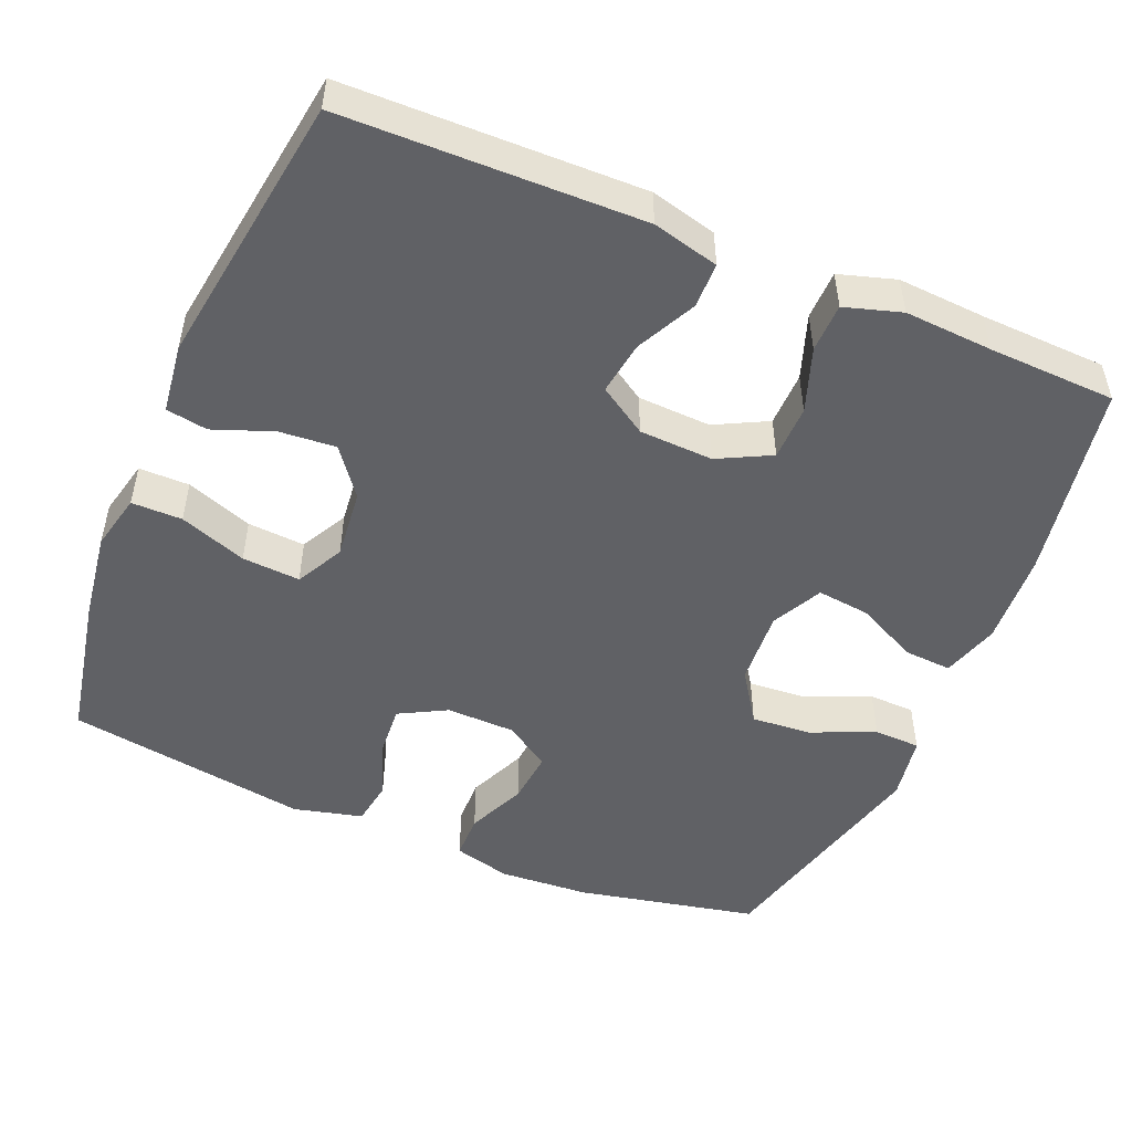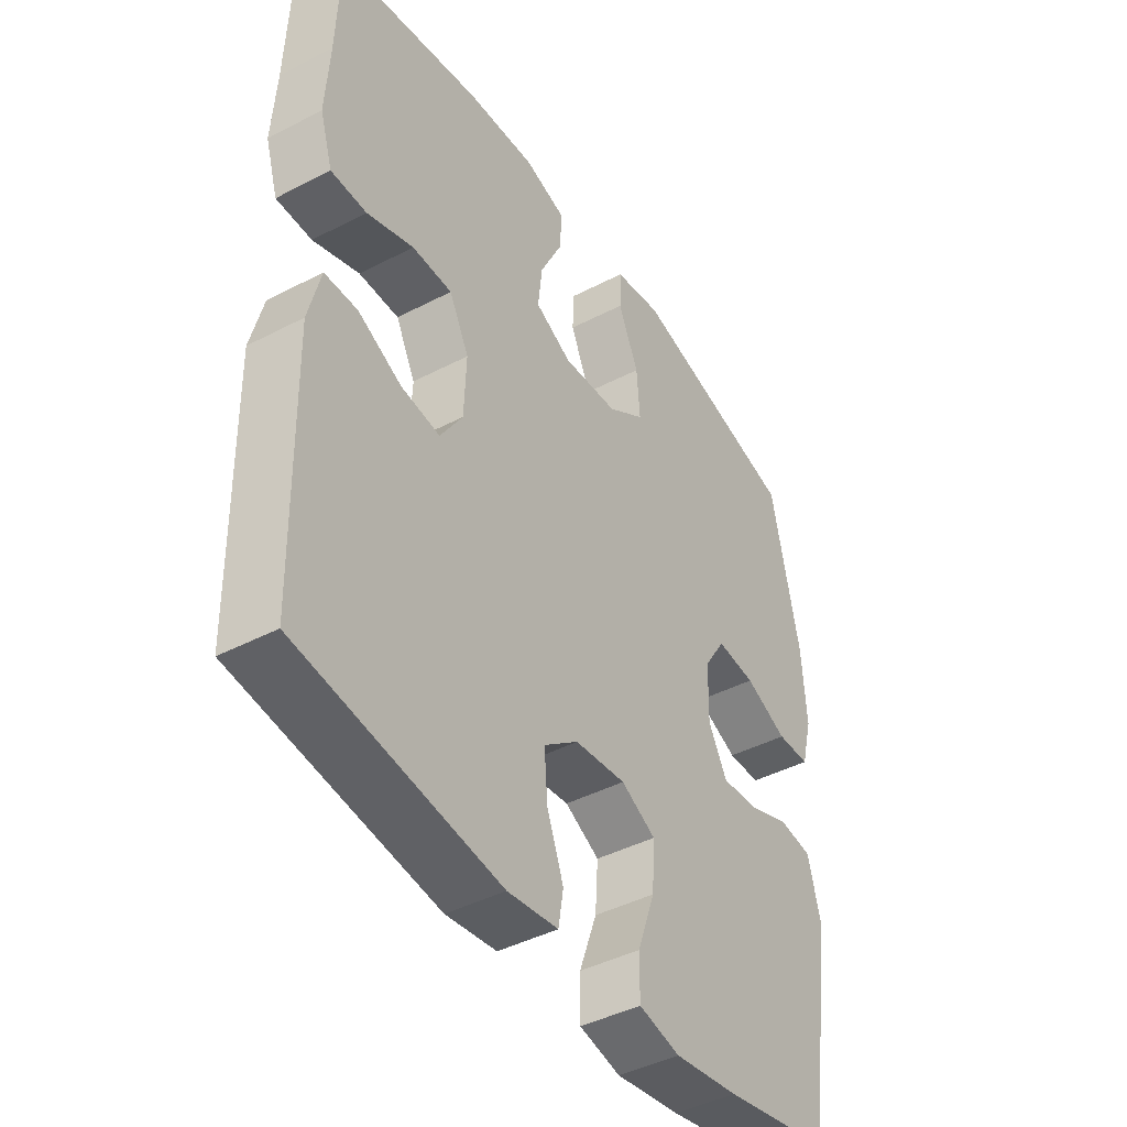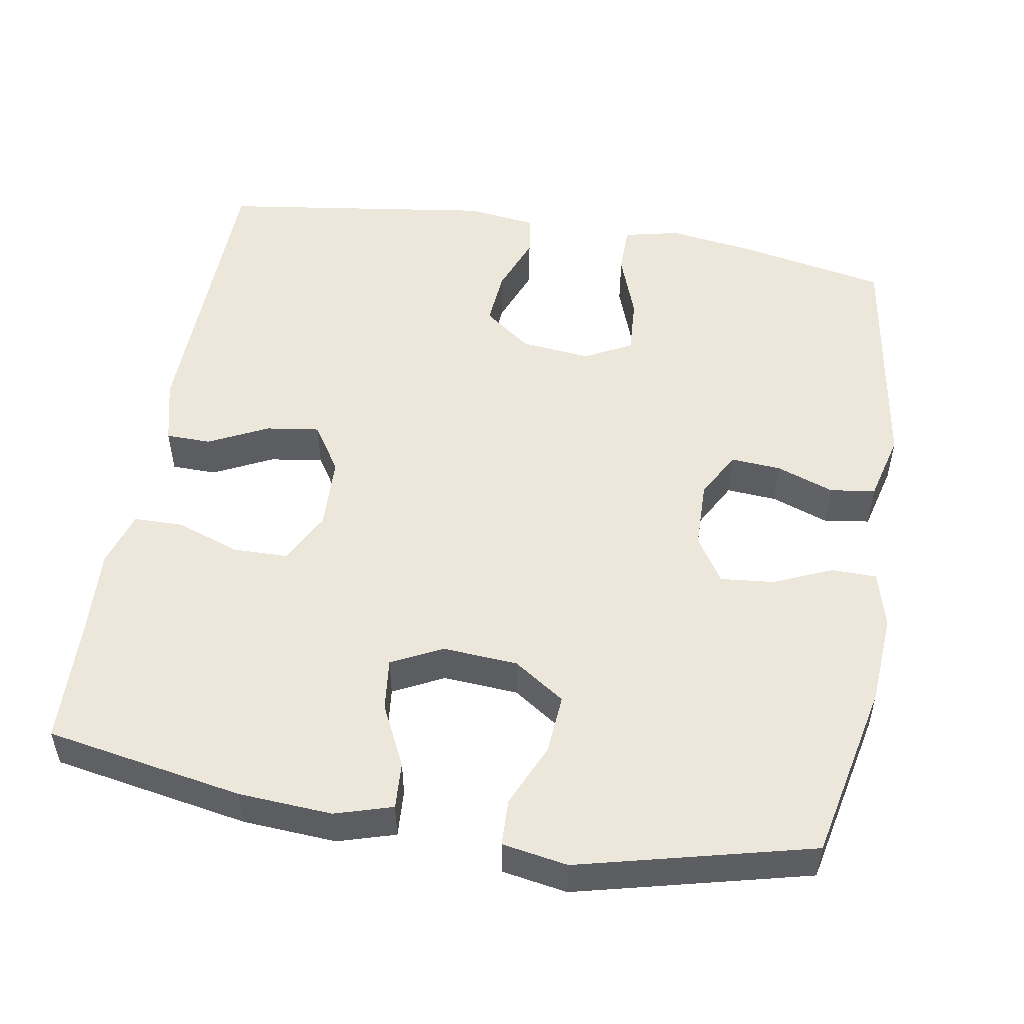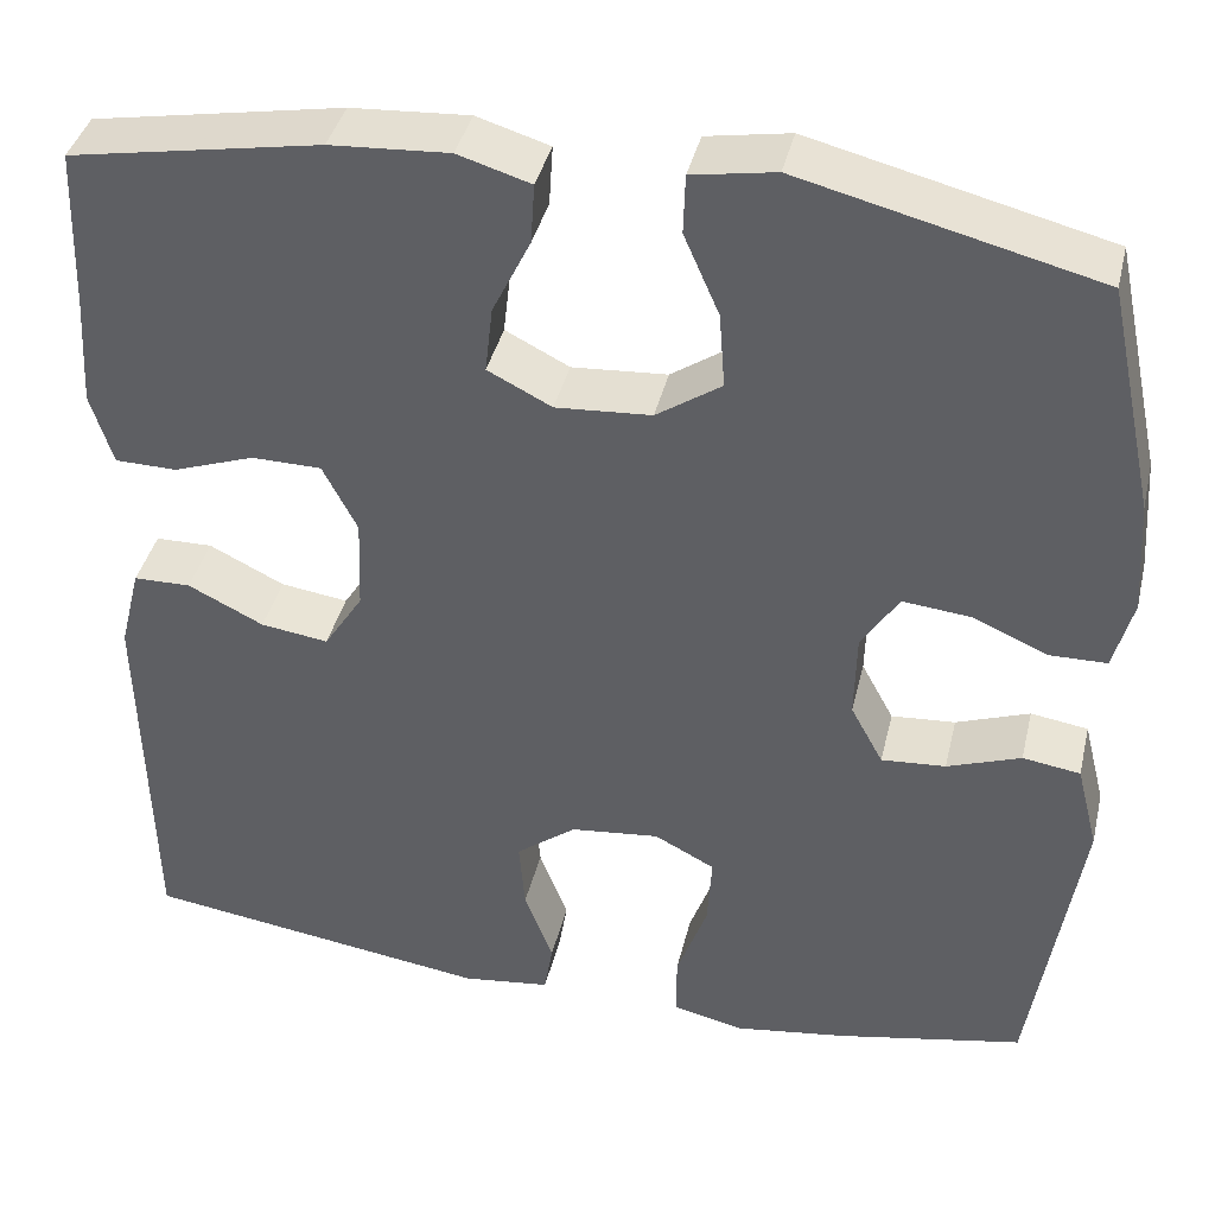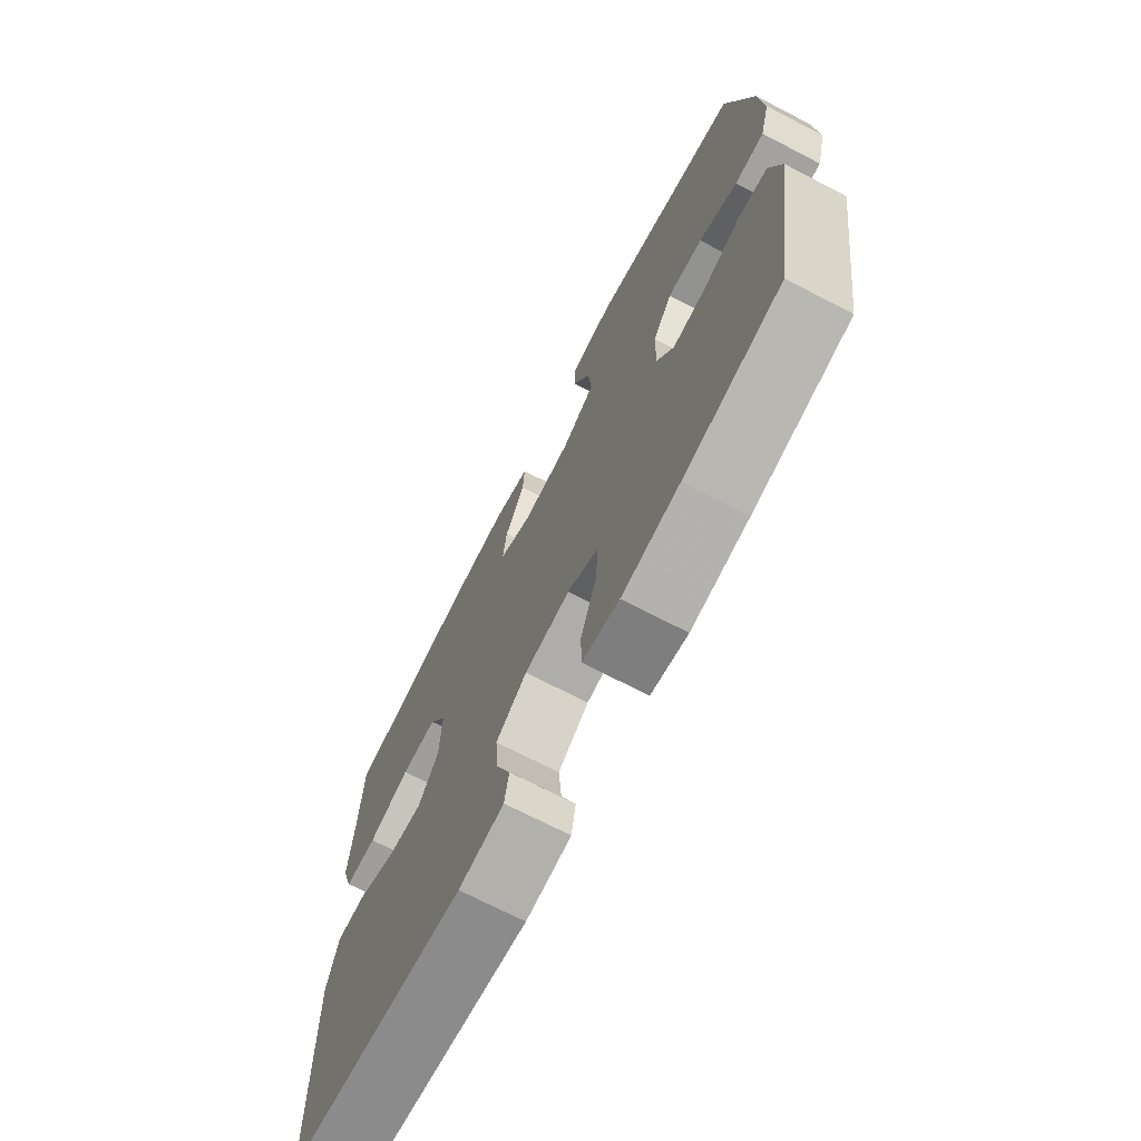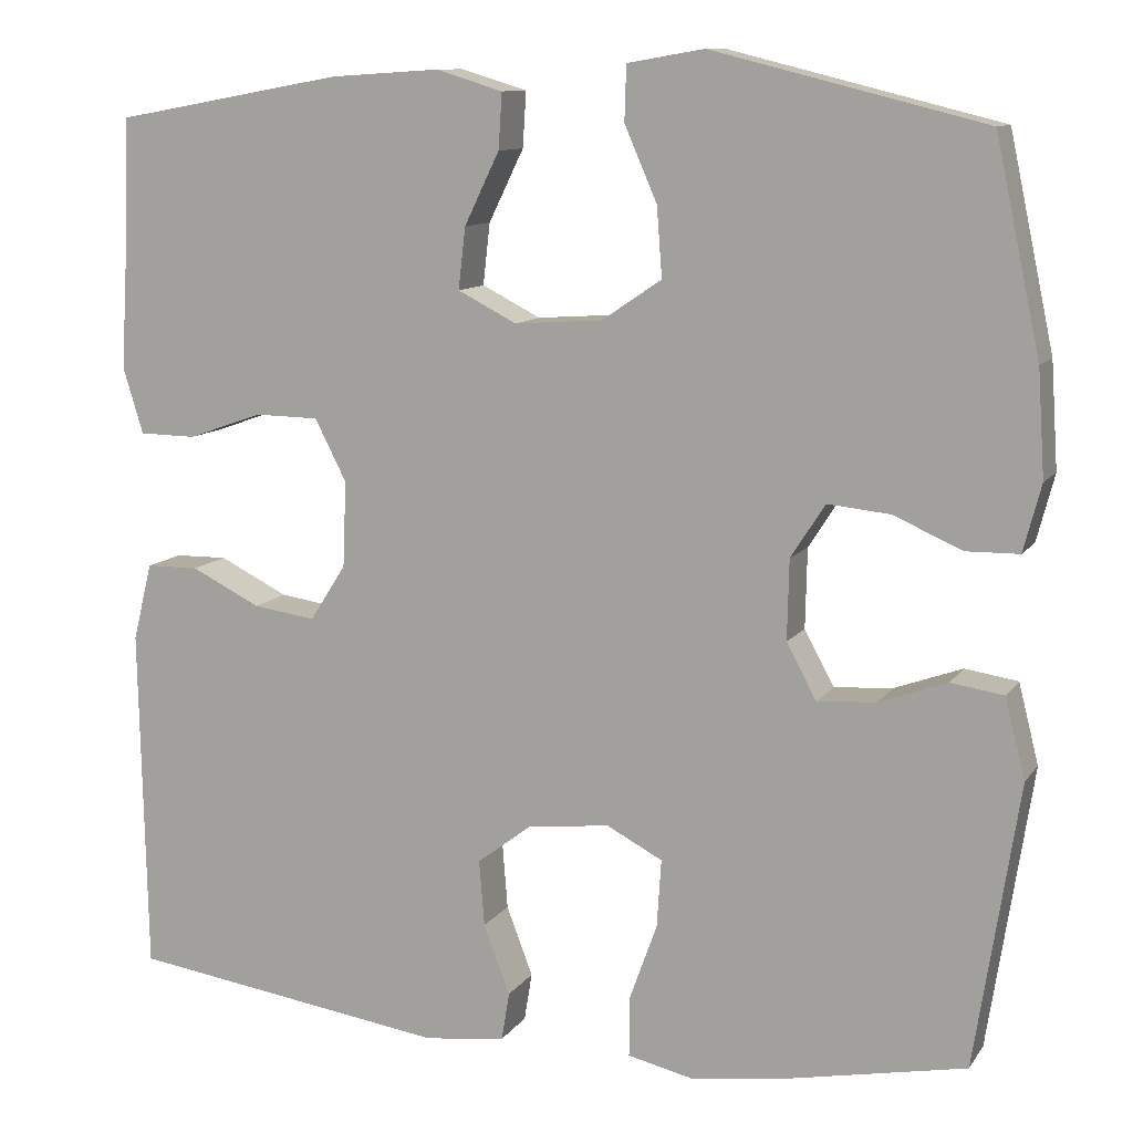
<metadata>
{"format":"obj","ext":"obj","renderer":"f3d","projection":"perspective","resolution":1024,"background":"white","views":[{"elev":-50.0,"azim":-112.9,"up":"+Y"},{"elev":-43.1,"azim":-58.3,"up":"+Z"},{"elev":51.6,"azim":9.7,"up":"+Y"},{"elev":39.7,"azim":13.2,"up":"+Z"},{"elev":-71.6,"azim":62.7,"up":"+Z"},{"elev":10.8,"azim":21.0,"up":"+Z"}]}
</metadata>
<code>
v -0.5 0.07 -0.5
v -0.508 0.07 -0.105
v -0.486 0.07 -0.017
v -0.426 0.07 -0.016
v -0.347 0.07 -0.055
v -0.276 0.07 -0.065
v -0.235 0.07 -0.001
v -0.231 0.07 0.097
v -0.267 0.07 0.167
v -0.34 0.07 0.168
v -0.425 0.07 0.138
v -0.49 0.07 0.139
v -0.513 0.07 0.214
v -0.506 0.07 0.331
v -0.5 0.07 0.5
v -0.238 0.07 0.547
v -0.114 0.07 0.555
v -0.038 0.07 0.532
v -0.042 0.07 0.469
v -0.082 0.07 0.387
v -0.09 0.07 0.317
v -0.023 0.07 0.283
v 0.077 0.07 0.29
v 0.145 0.07 0.336
v 0.139 0.07 0.415
v 0.102 0.07 0.5
v 0.104 0.07 0.562
v 0.191 0.07 0.577
v 0.5 0.07 0.5
v 0.551 0.07 0.261
v 0.559 0.07 0.141
v 0.539 0.07 0.065
v 0.479 0.07 0.064
v 0.401 0.07 0.098
v 0.33 0.07 0.105
v 0.291 0.07 0.044
v 0.289 0.07 -0.047
v 0.323 0.07 -0.11
v 0.39 0.07 -0.105
v 0.467 0.07 -0.077
v 0.527 0.07 -0.086
v 0.55 0.07 -0.177
v 0.5 0.07 -0.5
v 0.304 0.07 -0.539
v 0.187 0.07 -0.556
v 0.112 0.07 -0.539
v 0.112 0.07 -0.472
v 0.144 0.07 -0.383
v 0.149 0.07 -0.306
v 0.086 0.07 -0.273
v -0.007 0.07 -0.283
v -0.07 0.07 -0.331
v -0.064 0.07 -0.406
v -0.034 0.07 -0.485
v -0.043 0.07 -0.54
v -0.135 0.07 -0.552
v -0.5 0 -0.5
v -0.508 0 -0.105
v -0.486 0 -0.017
v -0.426 0 -0.016
v -0.347 0 -0.055
v -0.276 0 -0.065
v -0.235 0 -0.001
v -0.231 0 0.097
v -0.267 0 0.167
v -0.34 0 0.168
v -0.425 0 0.138
v -0.49 0 0.139
v -0.513 0 0.214
v -0.506 0 0.331
v -0.5 0 0.5
v -0.238 0 0.547
v -0.114 0 0.555
v -0.038 0 0.532
v -0.042 0 0.469
v -0.082 0 0.387
v -0.09 0 0.317
v -0.023 0 0.283
v 0.077 0 0.29
v 0.145 0 0.336
v 0.139 0 0.415
v 0.102 0 0.5
v 0.104 0 0.562
v 0.191 0 0.577
v 0.5 0 0.5
v 0.551 0 0.261
v 0.559 0 0.141
v 0.539 0 0.065
v 0.479 0 0.064
v 0.401 0 0.098
v 0.33 0 0.105
v 0.291 0 0.044
v 0.289 0 -0.047
v 0.323 0 -0.11
v 0.39 0 -0.105
v 0.467 0 -0.077
v 0.527 0 -0.086
v 0.55 0 -0.177
v 0.5 0 -0.5
v 0.304 0 -0.539
v 0.187 0 -0.556
v 0.112 0 -0.539
v 0.112 0 -0.472
v 0.144 0 -0.383
v 0.149 0 -0.306
v 0.086 0 -0.273
v -0.007 0 -0.283
v -0.07 0 -0.331
v -0.064 0 -0.406
v -0.034 0 -0.485
v -0.043 0 -0.54
v -0.135 0 -0.552
f 3 4 5
f 2 3 5
f 1 2 5
f 56 1 5
f 55 56 5
f 54 55 5
f 53 54 5
f 52 53 5 6
f 51 52 6 7
f 50 51 7 8
f 49 50 8 9
f 46 47 48
f 45 46 48
f 44 45 48
f 43 44 48
f 42 43 48
f 41 42 48
f 40 41 48
f 39 40 48
f 38 39 48 49
f 37 38 49 9
f 32 33 34
f 31 32 34
f 30 31 34
f 29 30 34
f 28 29 34
f 27 28 34
f 26 27 34
f 25 26 34
f 24 25 34 35
f 23 24 35 36
f 18 19 20
f 17 18 20
f 16 17 20
f 15 16 20
f 14 15 20
f 14 20 21
f 13 14 21
f 12 13 21
f 11 12 21
f 10 11 21
f 9 10 21 22
f 23 36 37
f 22 23 37
f 9 22 37
f 61 60 59
f 61 59 58
f 61 58 57
f 61 57 112
f 61 112 111
f 61 111 110
f 61 110 109
f 62 61 109 108
f 63 62 108 107
f 64 63 107 106
f 65 64 106 105
f 104 103 102
f 104 102 101
f 104 101 100
f 104 100 99
f 104 99 98
f 104 98 97
f 104 97 96
f 104 96 95
f 105 104 95 94
f 65 105 94 93
f 90 89 88
f 90 88 87
f 90 87 86
f 90 86 85
f 90 85 84
f 90 84 83
f 90 83 82
f 90 82 81
f 91 90 81 80
f 92 91 80 79
f 76 75 74
f 76 74 73
f 76 73 72
f 76 72 71
f 76 71 70
f 77 76 70
f 77 70 69
f 77 69 68
f 77 68 67
f 77 67 66
f 78 77 66 65
f 93 92 79
f 93 79 78
f 93 78 65
f 1 57 58 2
f 2 58 59 3
f 3 59 60 4
f 4 60 61 5
f 5 61 62 6
f 6 62 63 7
f 7 63 64 8
f 8 64 65 9
f 9 65 66 10
f 10 66 67 11
f 11 67 68 12
f 12 68 69 13
f 13 69 70 14
f 14 70 71 15
f 15 71 72 16
f 16 72 73 17
f 17 73 74 18
f 18 74 75 19
f 19 75 76 20
f 20 76 77 21
f 21 77 78 22
f 22 78 79 23
f 23 79 80 24
f 24 80 81 25
f 25 81 82 26
f 26 82 83 27
f 27 83 84 28
f 28 84 85 29
f 29 85 86 30
f 30 86 87 31
f 31 87 88 32
f 32 88 89 33
f 33 89 90 34
f 34 90 91 35
f 35 91 92 36
f 36 92 93 37
f 37 93 94 38
f 38 94 95 39
f 39 95 96 40
f 40 96 97 41
f 41 97 98 42
f 42 98 99 43
f 43 99 100 44
f 44 100 101 45
f 45 101 102 46
f 46 102 103 47
f 47 103 104 48
f 48 104 105 49
f 49 105 106 50
f 50 106 107 51
f 51 107 108 52
f 52 108 109 53
f 53 109 110 54
f 54 110 111 55
f 55 111 112 56
f 56 112 57 1

</code>
